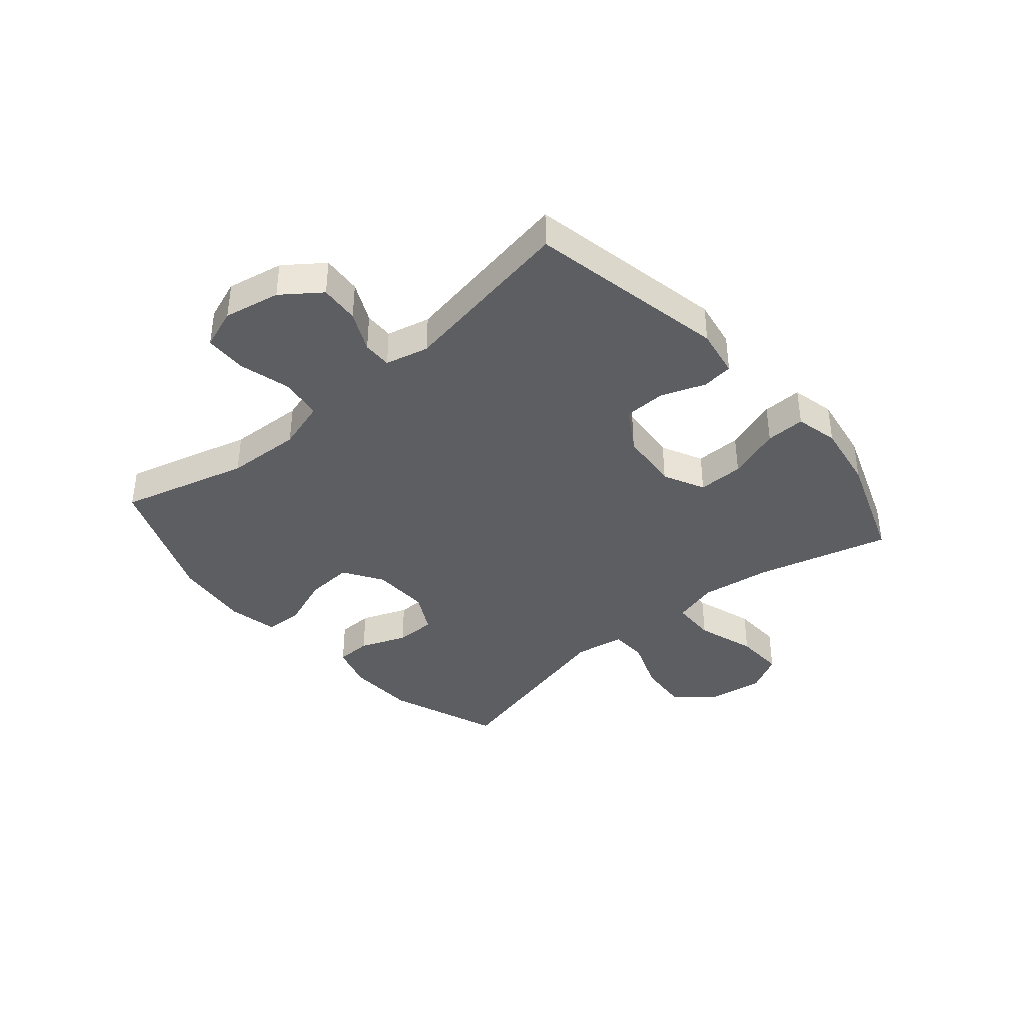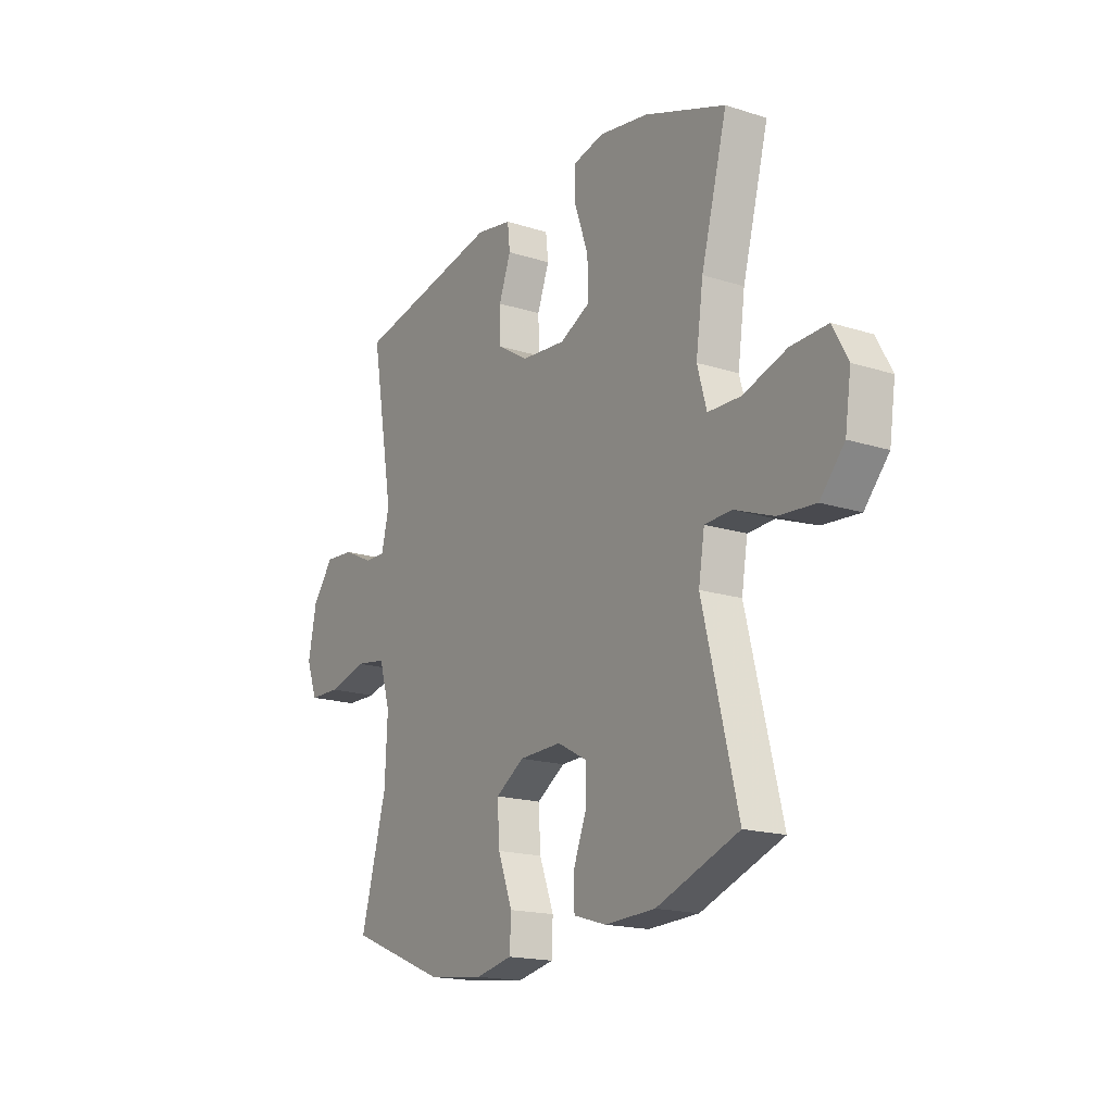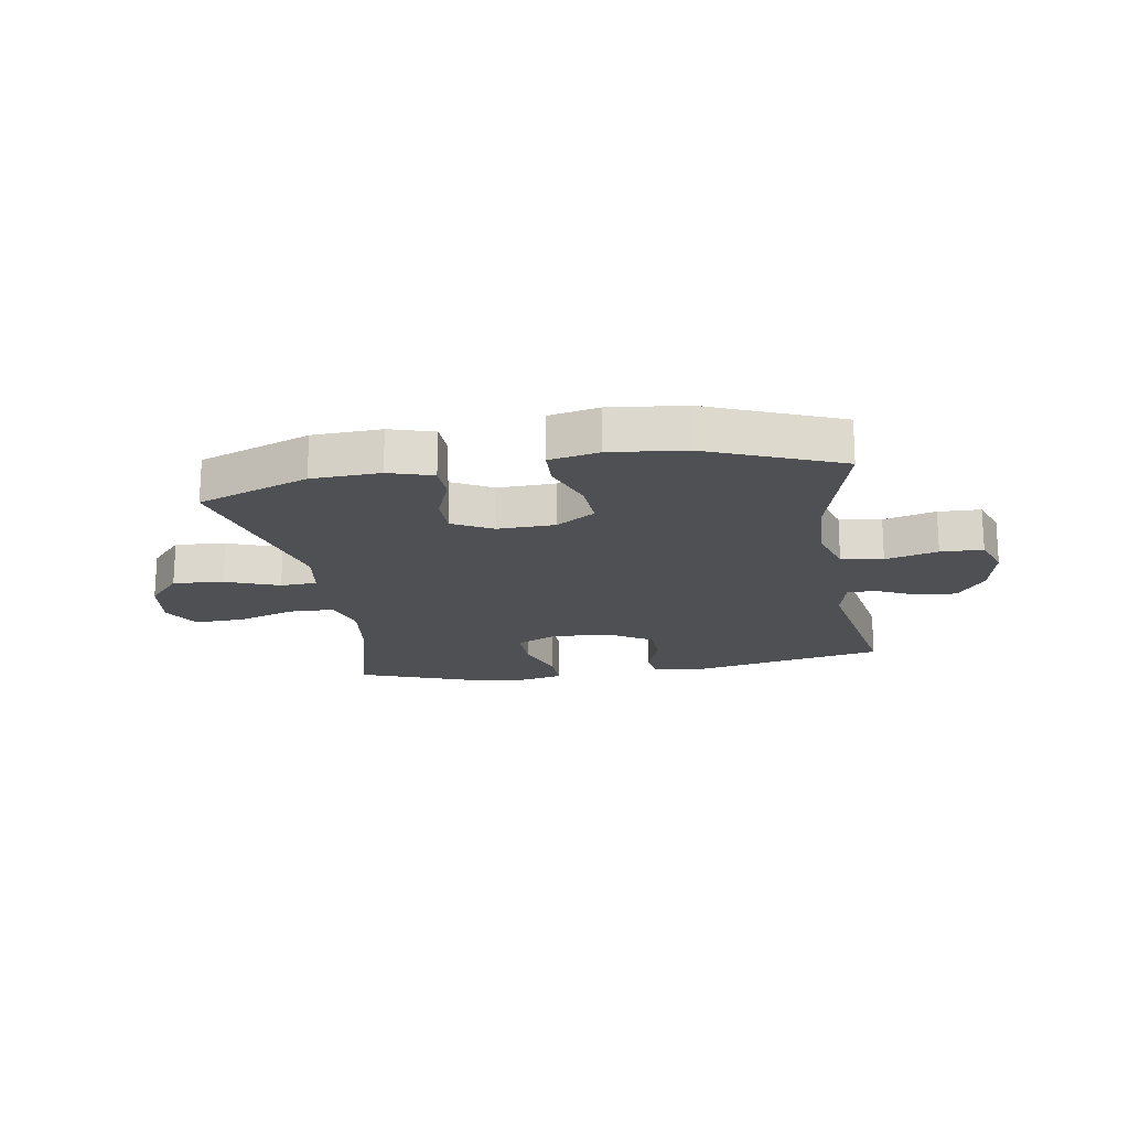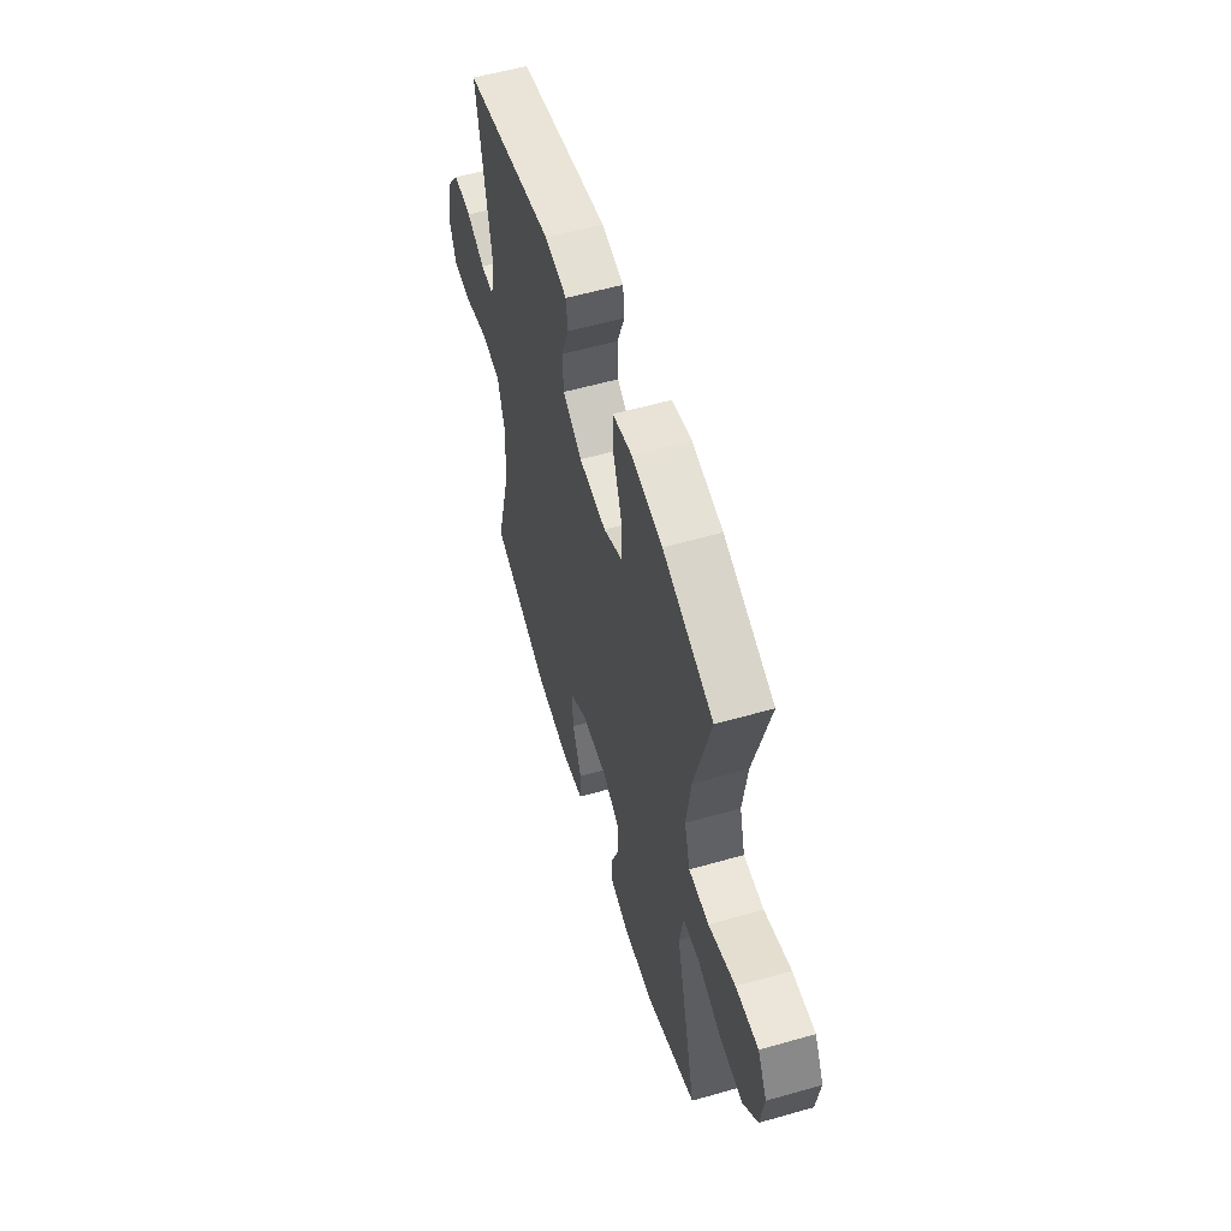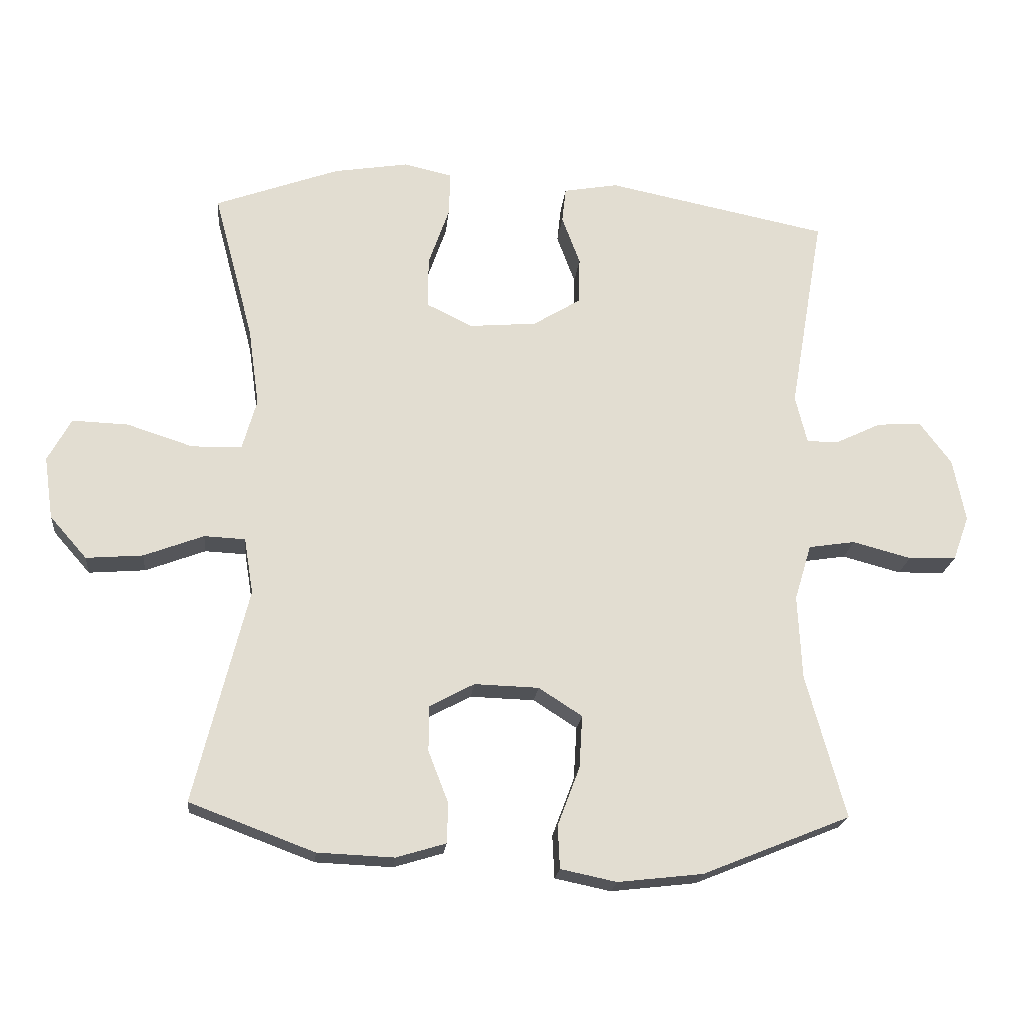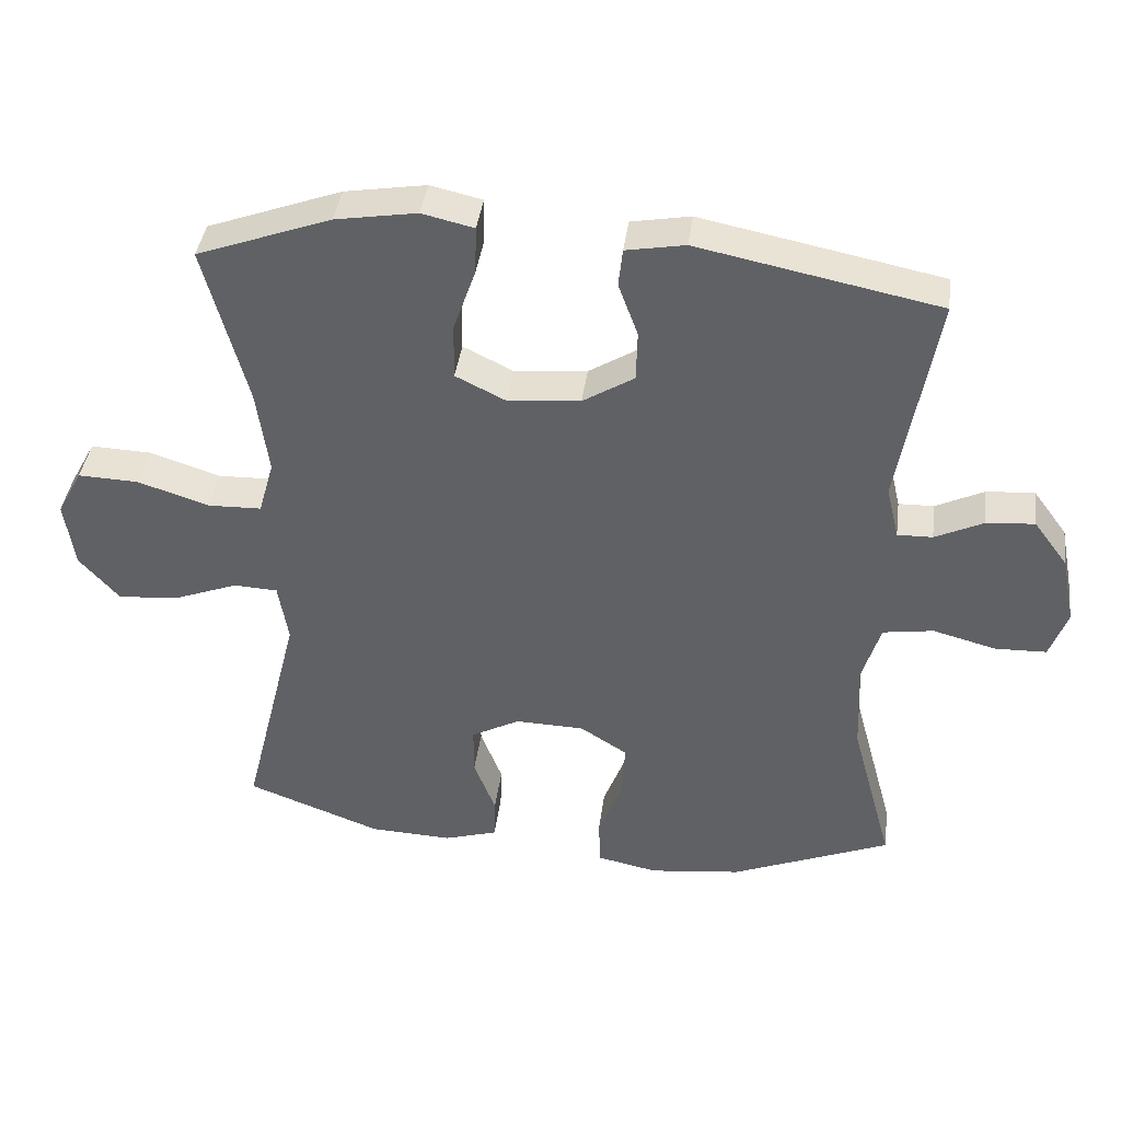
<metadata>
{"format":"obj","ext":"obj","renderer":"f3d","projection":"perspective","resolution":1024,"background":"white","views":[{"elev":-39.2,"azim":-49.5,"up":"+Y"},{"elev":-17.5,"azim":57.8,"up":"+Z"},{"elev":-18.5,"azim":-170.6,"up":"+Y"},{"elev":56.5,"azim":73.4,"up":"+Z"},{"elev":-20.6,"azim":174.3,"up":"+Z"},{"elev":39.9,"azim":-172.6,"up":"+Z"}]}
</metadata>
<code>
v 0.5 0.07 -0.5
v 0.308 0.07 -0.572
v 0.19 0.07 -0.577
v 0.114 0.07 -0.554
v 0.112 0.07 -0.493
v 0.143 0.07 -0.413
v 0.143 0.07 -0.343
v 0.074 0.07 -0.306
v -0.025 0.07 -0.309
v -0.092 0.07 -0.352
v -0.087 0.07 -0.433
v -0.053 0.07 -0.523
v -0.056 0.07 -0.589
v -0.142 0.07 -0.607
v -0.273 0.07 -0.592
v -0.5 0.07 -0.5
v -0.44 0.07 -0.279
v -0.434 0.07 -0.15
v -0.46 0.07 -0.064
v -0.532 0.07 -0.053
v -0.622 0.07 -0.077
v -0.695 0.07 -0.075
v -0.72 0.07 -0.006
v -0.701 0.07 0.091
v -0.652 0.07 0.157
v -0.584 0.07 0.152
v -0.515 0.07 0.119
v -0.465 0.07 0.118
v -0.447 0.07 0.193
v -0.5 0.07 0.5
v -0.158 0.07 0.569
v -0.074 0.07 0.554
v -0.068 0.07 0.5
v -0.096 0.07 0.424
v -0.094 0.07 0.352
v -0.021 0.07 0.307
v 0.083 0.07 0.298
v 0.154 0.07 0.333
v 0.153 0.07 0.412
v 0.121 0.07 0.504
v 0.119 0.07 0.572
v 0.193 0.07 0.589
v 0.309 0.07 0.57
v 0.5 0.07 0.5
v 0.439 0.07 0.271
v 0.422 0.07 0.149
v 0.444 0.07 0.071
v 0.521 0.07 0.069
v 0.623 0.07 0.102
v 0.709 0.07 0.105
v 0.745 0.07 0.039
v 0.731 0.07 -0.057
v 0.674 0.07 -0.122
v 0.587 0.07 -0.115
v 0.495 0.07 -0.08
v 0.432 0.07 -0.083
v 0.418 0.07 -0.169
v 0.5 0 -0.5
v 0.308 0 -0.572
v 0.19 0 -0.577
v 0.114 0 -0.554
v 0.112 0 -0.493
v 0.143 0 -0.413
v 0.143 0 -0.343
v 0.074 0 -0.306
v -0.025 0 -0.309
v -0.092 0 -0.352
v -0.087 0 -0.433
v -0.053 0 -0.523
v -0.056 0 -0.589
v -0.142 0 -0.607
v -0.273 0 -0.592
v -0.5 0 -0.5
v -0.44 0 -0.279
v -0.434 0 -0.15
v -0.46 0 -0.064
v -0.532 0 -0.053
v -0.622 0 -0.077
v -0.695 0 -0.075
v -0.72 0 -0.006
v -0.701 0 0.091
v -0.652 0 0.157
v -0.584 0 0.152
v -0.515 0 0.119
v -0.465 0 0.118
v -0.447 0 0.193
v -0.5 0 0.5
v -0.158 0 0.569
v -0.074 0 0.554
v -0.068 0 0.5
v -0.096 0 0.424
v -0.094 0 0.352
v -0.021 0 0.307
v 0.083 0 0.298
v 0.154 0 0.333
v 0.153 0 0.412
v 0.121 0 0.504
v 0.119 0 0.572
v 0.193 0 0.589
v 0.309 0 0.57
v 0.5 0 0.5
v 0.439 0 0.271
v 0.422 0 0.149
v 0.444 0 0.071
v 0.521 0 0.069
v 0.623 0 0.102
v 0.709 0 0.105
v 0.745 0 0.039
v 0.731 0 -0.057
v 0.674 0 -0.122
v 0.587 0 -0.115
v 0.495 0 -0.08
v 0.432 0 -0.083
v 0.418 0 -0.169
f 53 54 55
f 52 53 55
f 51 52 55
f 50 51 55
f 49 50 55
f 48 49 55
f 47 48 55 56
f 46 47 56 57
f 43 44 45
f 42 43 45
f 41 42 45
f 40 41 45
f 39 40 45
f 38 39 45 46
f 37 38 46 57
f 32 33 34
f 31 32 34
f 30 31 34
f 29 30 34
f 28 29 34 35
f 25 26 27
f 24 25 27
f 23 24 27
f 22 23 27
f 21 22 27
f 20 21 27
f 19 20 27 28
f 28 35 36
f 19 28 36
f 18 19 36
f 15 16 17
f 14 15 17
f 13 14 17
f 12 13 17
f 11 12 17
f 10 11 17 18
f 4 5 6
f 3 4 6
f 2 3 6
f 1 2 6
f 57 1 6
f 57 6 7
f 37 57 7 8
f 18 36 37
f 10 18 37
f 9 10 37
f 8 9 37
f 112 111 110
f 112 110 109
f 112 109 108
f 112 108 107
f 112 107 106
f 112 106 105
f 113 112 105 104
f 114 113 104 103
f 102 101 100
f 102 100 99
f 102 99 98
f 102 98 97
f 102 97 96
f 103 102 96 95
f 114 103 95 94
f 91 90 89
f 91 89 88
f 91 88 87
f 91 87 86
f 92 91 86 85
f 84 83 82
f 84 82 81
f 84 81 80
f 84 80 79
f 84 79 78
f 84 78 77
f 85 84 77 76
f 93 92 85
f 93 85 76
f 93 76 75
f 74 73 72
f 74 72 71
f 74 71 70
f 74 70 69
f 74 69 68
f 75 74 68 67
f 63 62 61
f 63 61 60
f 63 60 59
f 63 59 58
f 63 58 114
f 64 63 114
f 65 64 114 94
f 94 93 75
f 94 75 67
f 94 67 66
f 94 66 65
f 1 58 59 2
f 2 59 60 3
f 3 60 61 4
f 4 61 62 5
f 5 62 63 6
f 6 63 64 7
f 7 64 65 8
f 8 65 66 9
f 9 66 67 10
f 10 67 68 11
f 11 68 69 12
f 12 69 70 13
f 13 70 71 14
f 14 71 72 15
f 15 72 73 16
f 16 73 74 17
f 17 74 75 18
f 18 75 76 19
f 19 76 77 20
f 20 77 78 21
f 21 78 79 22
f 22 79 80 23
f 23 80 81 24
f 24 81 82 25
f 25 82 83 26
f 26 83 84 27
f 27 84 85 28
f 28 85 86 29
f 29 86 87 30
f 30 87 88 31
f 31 88 89 32
f 32 89 90 33
f 33 90 91 34
f 34 91 92 35
f 35 92 93 36
f 36 93 94 37
f 37 94 95 38
f 38 95 96 39
f 39 96 97 40
f 40 97 98 41
f 41 98 99 42
f 42 99 100 43
f 43 100 101 44
f 44 101 102 45
f 45 102 103 46
f 46 103 104 47
f 47 104 105 48
f 48 105 106 49
f 49 106 107 50
f 50 107 108 51
f 51 108 109 52
f 52 109 110 53
f 53 110 111 54
f 54 111 112 55
f 55 112 113 56
f 56 113 114 57
f 57 114 58 1

</code>
